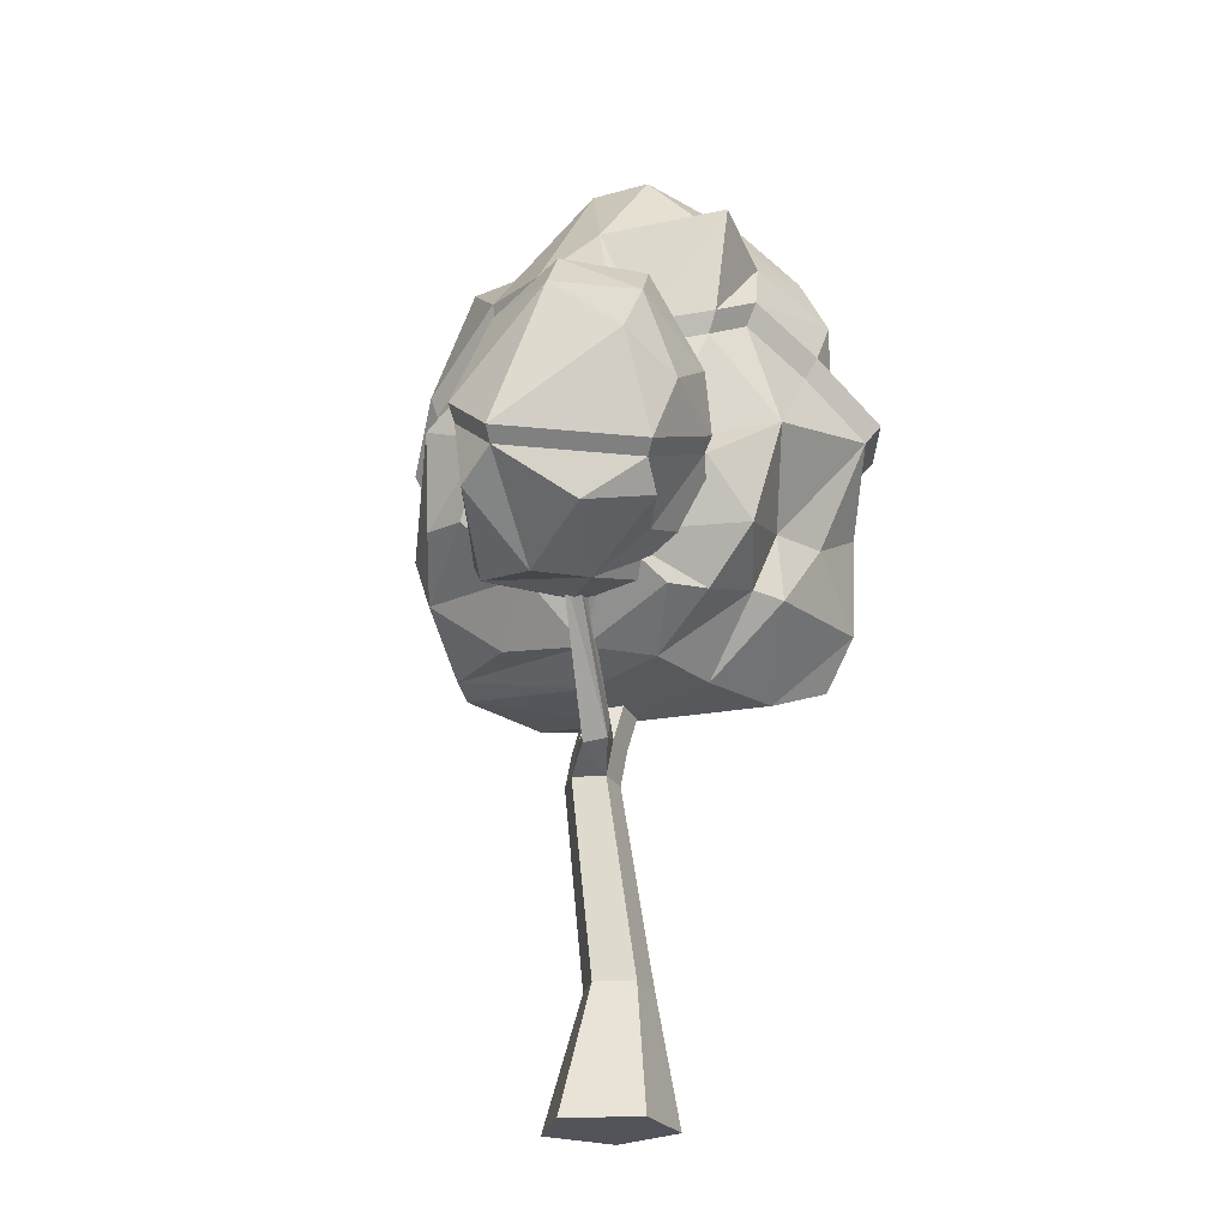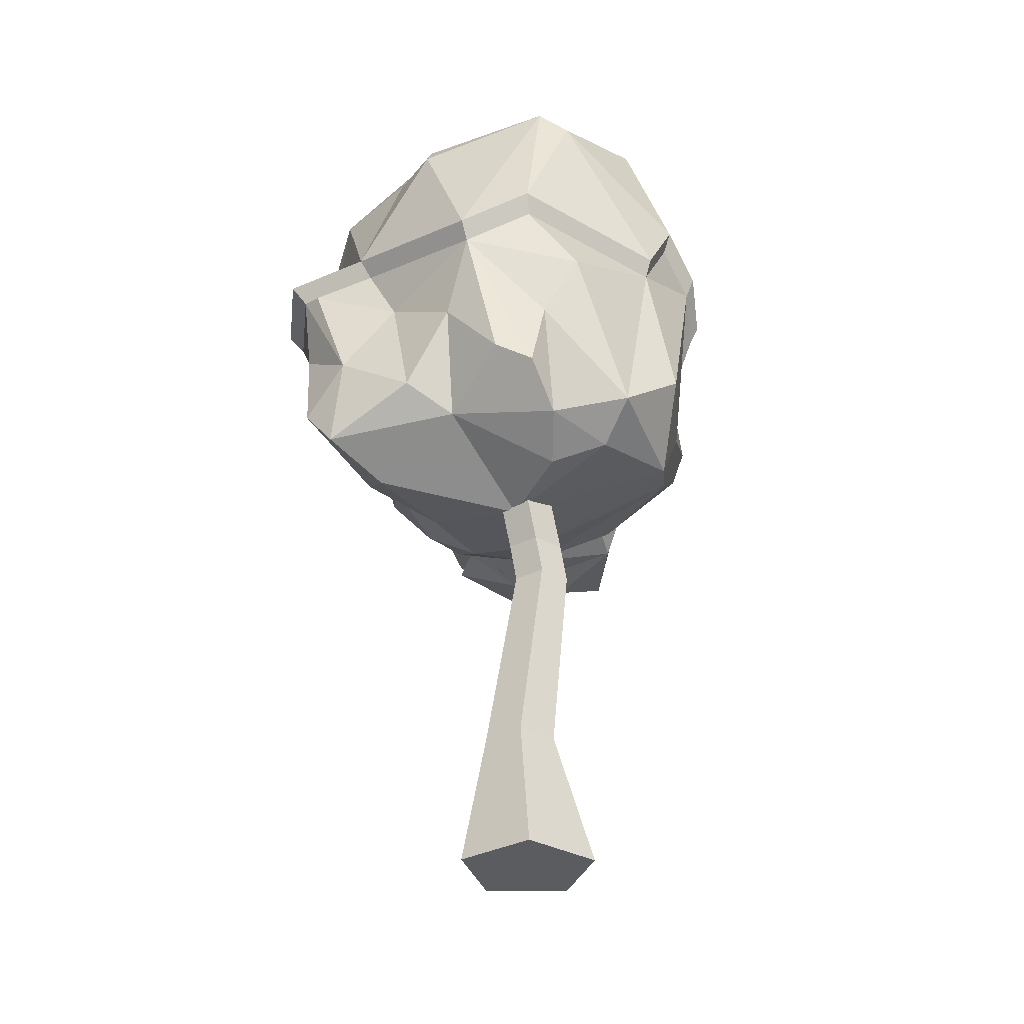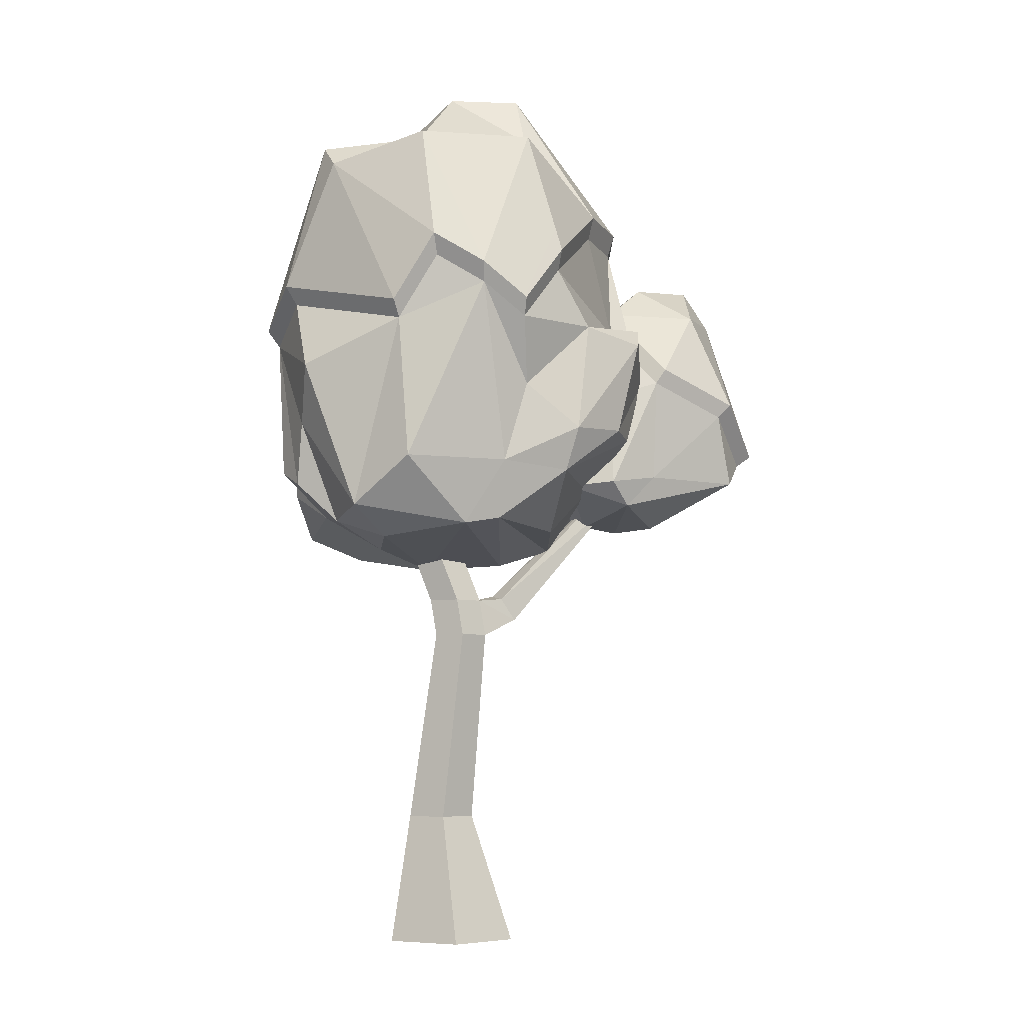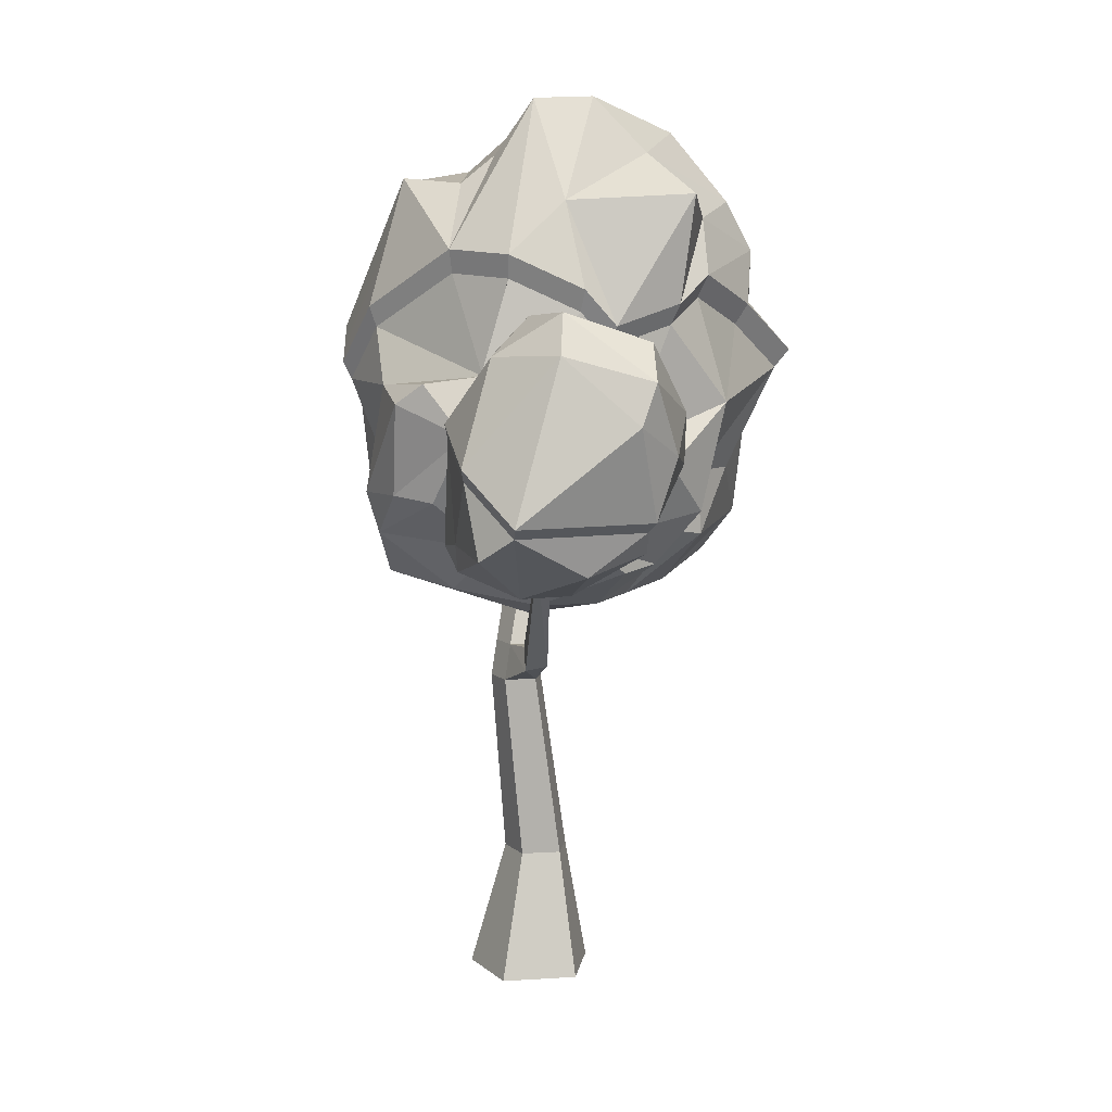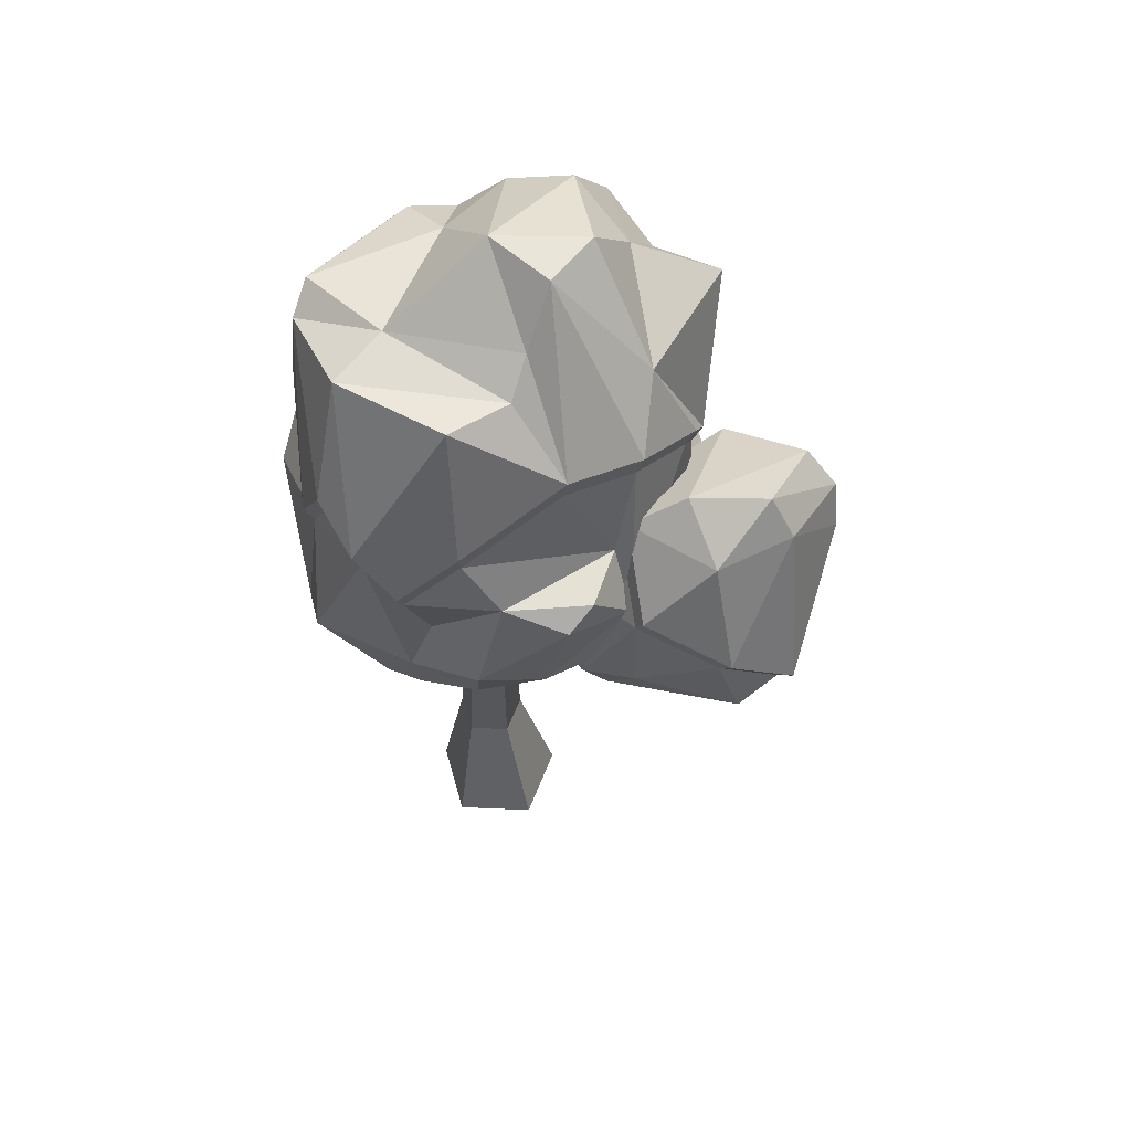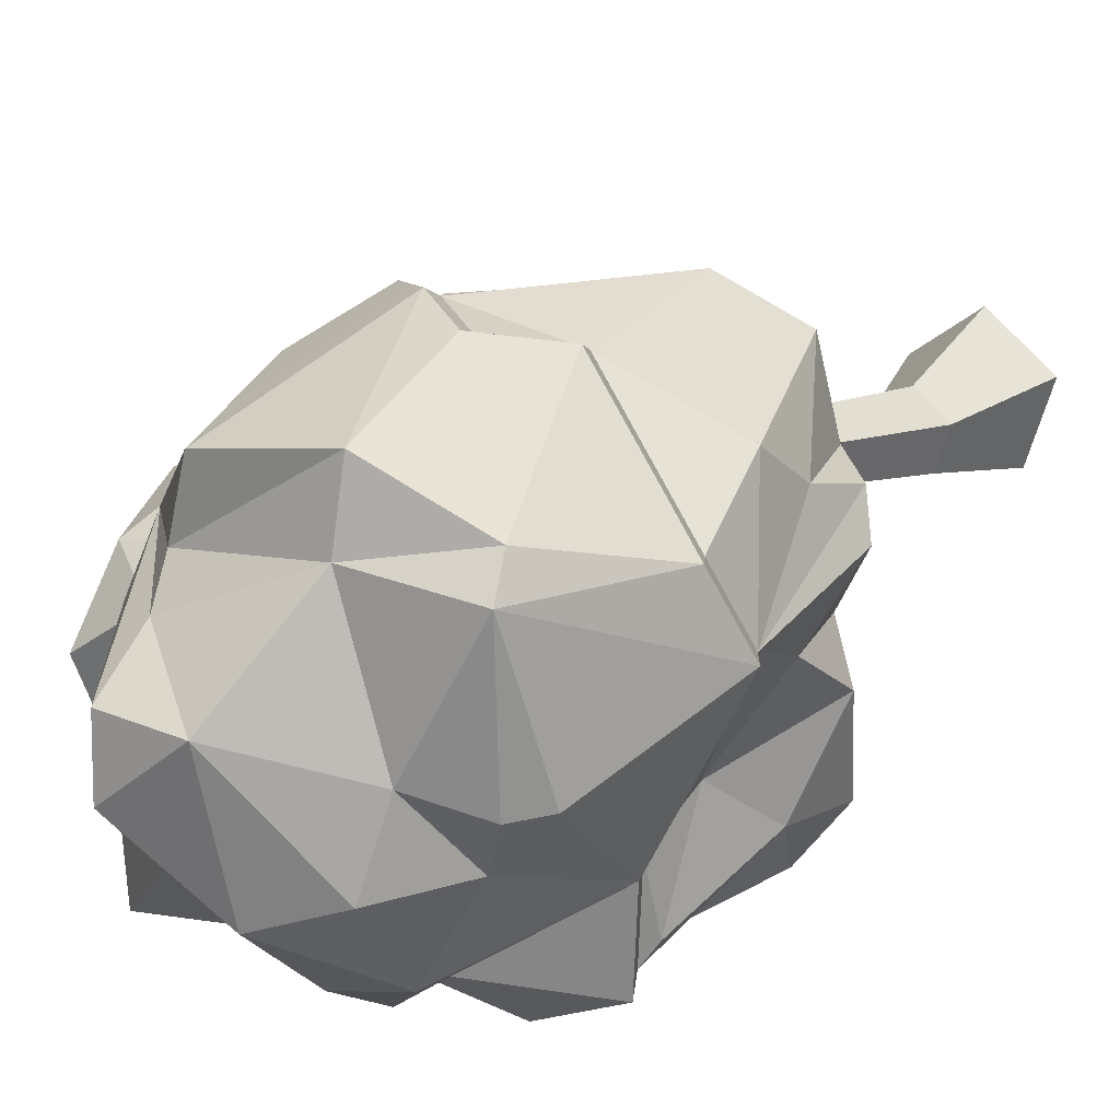
<metadata>
{"format":"obj","ext":"obj","renderer":"f3d","projection":"perspective","resolution":1024,"background":"white","views":[{"elev":-23.7,"azim":113.6,"up":"+Y"},{"elev":-33.6,"azim":-73.6,"up":"+Y"},{"elev":-6.0,"azim":-8.0,"up":"+Y"},{"elev":9.1,"azim":97.9,"up":"+Y"},{"elev":56.8,"azim":38.0,"up":"+Y"},{"elev":15.9,"azim":-145.5,"up":"+Z"}]}
</metadata>
<code>
o SM_Env_Tree_03_Snow
v -84.81 -288.5 35.39
v -72.23 -207.7 26.68
v -69.2 -288.5 -10.89
v -64.11 -207.7 2.598
v -45.63 -288.5 64.54
v -51.84 -207.7 41.86
v -5.793 -288.5 36.28
v -31.11 -207.7 27.15
v -20.36 -288.5 -10.33
v -38.69 -207.7 2.886
v -45.16 -288.5 23
v -81.38 11.73 5.995
v -87.88 11.73 25.25
v -71.38 11.73 20.09
v -71.57 11.73 37.37
v -55 11.73 25.62
v -61.06 11.73 6.226
v -49.78 -87.15 17.53
v -56.27 -87.15 36.78
v -39.97 -87.15 48.9
v -23.4 -87.15 37.15
v -29.46 -87.15 17.76
v -59.73 -64.03 33.73
v -53.23 -64.03 14.48
v -43.43 -64.03 45.86
v -26.86 -64.03 34.1
v 69.82 6.847 2.053
v 67.95 6.884 -6.066
v 63.89 14.48 1.799
v 62.02 14.51 -6.32
v -32.92 -64.03 14.71
v -1.198 -76.08 20.05
v -5.623 -73.63 6.359
v -14.9 -59.68 8.837
v -10.47 -62.13 22.53
v -116.5 -8.055 110.9
v -46.43 -19.6 117.9
v -84.9 20.8 136.5
v -21.79 20.54 122.7
v -89.62 110.8 120.9
v -37.14 131.8 138.4
v -147.5 85.02 87.53
v -24.04 -15.69 113.4
v 19.82 16.01 110.9
v 57.78 44.74 93.21
v 26.89 43.04 117.3
v 35.81 111.3 103.7
v -6.842 70.7 117.8
v 71.82 102.6 88.64
v -10.73 111.3 134.7
v 14.59 146.3 112.2
v -10.24 122.3 139.9
v 16.44 159.1 116.2
v -3.102 238.7 97.41
v -38.07 143.8 143.9
v -73.85 237.2 107.3
v 47.65 195.5 59.13
v 9.195 235.5 58.5
v -152.3 130 56.49
v -159.5 142 57.51
v -93.36 121.7 125.3
v -129.9 221.3 78.08
v -66.34 150.2 129.9
v -68.84 163.2 134.8
v -71.98 243.5 67.79
v -134.7 235.6 59.79
v -95.09 240.5 -11.2
v 3.481 252.8 37.95
v 1.143 287.7 13.81
v -43.96 288.5 10.41
v 1.044 288.5 -23.32
v -46.42 267.4 -67.24
v -84.89 250.1 -54.55
v 50.41 225.1 -12.81
v 0.3545 254 -56.83
v -115.8 213.5 -47.29
v -50.07 224.1 -103.2
v -83.54 213.9 -99.1
v -57.4 193.2 -118.8
v -59.3 159.8 -117.7
v -130.2 137.8 -70.28
v -32.97 159.9 -118.7
v -74.04 128.6 -143.9
v -123.4 131.1 -122.9
v -124.6 126.1 -64.79
v -118.1 119.8 -114.7
v -126.2 115.9 -102.4
v -7.961 214 -91.22
v 11.42 179.6 -96.62
v 39.87 228.9 -90.63
v 39.09 163 -81.82
v 36.09 150 -75.74
v 59.88 138 -41.59
v 55.03 76.16 -49.03
v 9.827 165.7 -89.79
v 4.62 100.6 -108.1
v -32.3 147.1 -110.8
v -71.27 117.3 -134.6
v -39.64 51.45 -87.36
v 18.12 33.35 -94.02
v -29.36 13.6 -75.36
v -43.23 9.998 -89.56
v 49.3 65.2 -78.49
v 66.02 18.97 -27.19
v 14.25 -1.305 -64.81
v -48.55 -31.51 -39.79
v -137 43.68 -76.36
v -109.7 72.76 -112.4
v -123.6 15.66 -105.2
v -70.99 51.15 -103.5
v -101 -30.28 -59.38
v -134.9 -13.86 -83.06
v -60.8 -42.8 20.11
v -128.7 -5.88 -2.175
v -147.8 10.69 -27.15
v -95.21 -32.12 55.07
v -1.094 -30.37 -26.62
v 36.67 -4.112 -48.52
v 23.41 -28.15 8.257
v -11.38 -39.27 20.1
v 16.93 -19.84 63.47
v 46.71 10.58 35.22
v -124.9 -14.51 64.31
v -95.84 -26.44 90.59
v 68.45 41.69 66.53
v 82.65 84.07 44.57
v 73.56 67.09 21.62
v 75.52 115.4 70.65
v 70.53 98.93 -27.44
v 78.57 75.64 20.76
v 70.62 24.93 -30.66
v 59.05 85.2 -53.68
v 66.9 158.9 -24.17
v 64.16 150.3 -45.84
v 71.55 172.4 -27.49
v 69.28 192.9 18.9
v 63.69 119.5 36.03
v 44.22 180.8 58.03
v 64.74 178.4 19.86
v -158.9 19.54 35.91
v -151.1 60.28 0.5592
v -162.4 108.8 16.74
v -127.1 89.47 -45.37
v -150.5 10.25 57.48
v -148.4 49.36 65.48
v -170 119.6 15.62
v -143.2 208.3 -19.57
v -130.1 225.6 -21.19
v 71.69 0.2856 50.71
v 90.39 19.85 48.67
v 60.3 15.37 60.89
v 91.9 84.06 52.49
v 60.23 75.38 46.63
v 34.83 18.42 51.24
v 64.53 84.37 47.12
v 36.06 113.6 9.882
v 32.05 12.78 50.54
v 149.3 18.99 24.25
v 139.3 64.21 34.46
v 97.89 93.52 53.29
v 147.9 72.61 34.29
v 123.5 135.5 20.78
v 144.7 137.8 -22.88
v 61.02 124.2 27.41
v 65.35 135.8 26.87
v 89.78 157.6 3.62
v 128.3 161.8 -21.91
v 33.21 103.1 11.29
v 36.06 113.6 9.882
v 118.9 144.4 -72.81
v 63.93 124.7 -68.37
v 138 122.9 -77.3
v 77.54 100.6 -89
v 59.67 113.7 -62.97
v 31.55 95.01 -33.01
v 72.58 90.79 -82.55
v 57.82 60.03 -80.36
v 11.66 32.88 -64.75
v 146.4 97.88 -69.61
v 113.8 78.23 -87.48
v 61.98 68.2 -86.69
v 122.4 40.13 -75.99
v 115.2 33.39 -70.2
v 67.91 14.71 -51.52
v 98.01 18.64 -68.17
v 12.88 50.61 -18.54
v 3.341 9.462 -48.08
v 50.41 -10.55 2.871
v 13.84 15.1 -6.023
v 76.18 -12.13 -19.95
v 129.6 8.042 -36.65
v 96.1 -11.27 8.303
v 9.41 25.43 24.01
v 160.3 34.52 1.695
v 170 41.32 -0.2319
v 14.28 77.17 3.173
f 1 2 3
f 3 2 4
f 5 6 1
f 1 6 2
f 7 8 5
f 5 8 6
f 7 9 8
f 8 9 10
f 9 3 10
f 10 3 4
f 1 3 11
f 5 1 11
f 7 5 11
f 9 7 11
f 3 9 11
f 12 13 14
f 13 15 14
f 15 16 14
f 16 17 14
f 17 12 14
f 4 2 18
f 18 2 19
f 2 6 19
f 19 6 20
f 6 8 20
f 20 8 21
f 10 22 8
f 8 22 21
f 4 18 10
f 10 18 22
f 19 23 18
f 18 23 24
f 20 25 19
f 19 25 23
f 21 26 20
f 20 26 25
f 27 28 29
f 29 28 30
f 22 18 31
f 31 18 24
f 26 16 25
f 25 16 15
f 25 15 23
f 23 15 13
f 24 23 12
f 12 23 13
f 31 24 17
f 17 24 12
f 26 31 16
f 16 31 17
f 21 22 32
f 32 22 33
f 22 31 33
f 33 31 34
f 26 35 31
f 31 35 34
f 21 32 26
f 26 32 35
f 32 33 27
f 27 33 28
f 33 34 28
f 28 34 30
f 35 29 34
f 34 29 30
f 32 27 35
f 35 27 29
f 36 37 38
f 37 39 38
f 40 38 41
f 38 39 41
f 36 40 42
f 36 38 40
f 37 43 39
f 43 44 39
f 44 45 46
f 39 44 46
f 46 47 48
f 46 49 47
f 41 39 48
f 39 46 48
f 48 47 50
f 41 48 50
f 50 47 51
f 52 53 54
f 55 52 54
f 55 54 56
f 53 57 54
f 54 57 58
f 56 54 58
f 42 40 59
f 60 61 62
f 40 41 63
f 64 55 56
f 61 64 62
f 62 64 56
f 56 58 65
f 62 56 65
f 66 62 65
f 66 65 67
f 65 58 68
f 68 69 70
f 65 68 70
f 70 71 72
f 67 65 70
f 67 70 73
f 58 57 68
f 68 57 69
f 69 74 71
f 70 69 71
f 71 74 75
f 71 75 72
f 73 70 72
f 67 73 76
f 72 75 77
f 78 72 77
f 73 72 78
f 76 73 78
f 78 79 80
f 81 78 80
f 78 77 79
f 79 82 80
f 80 82 83
f 84 80 83
f 81 80 84
f 85 86 87
f 75 88 77
f 77 88 79
f 88 89 79
f 75 90 88
f 88 90 91
f 88 91 89
f 92 93 94
f 95 92 96
f 96 92 94
f 79 89 82
f 97 95 96
f 97 96 98
f 98 96 99
f 99 100 101
f 99 96 100
f 99 101 102
f 96 94 103
f 96 103 100
f 103 104 100
f 101 100 105
f 102 101 106
f 87 86 107
f 86 98 108
f 107 86 108
f 107 108 109
f 98 110 108
f 98 99 110
f 110 99 102
f 108 110 109
f 110 102 109
f 109 102 111
f 109 111 112
f 107 109 112
f 111 113 114
f 115 112 114
f 112 111 114
f 102 106 111
f 111 106 113
f 114 113 116
f 101 117 106
f 101 105 117
f 105 118 117
f 117 118 119
f 117 119 120
f 106 117 113
f 113 117 120
f 120 43 37
f 113 120 37
f 120 119 43
f 43 119 121
f 43 121 44
f 121 122 44
f 114 116 123
f 113 37 124
f 116 113 124
f 124 37 36
f 123 116 124
f 123 124 36
f 44 122 125
f 44 125 45
f 125 122 126
f 122 127 126
f 46 45 49
f 45 125 126
f 45 126 49
f 49 126 128
f 49 128 47
f 121 119 122
f 119 104 127
f 122 119 127
f 119 118 104
f 118 105 104
f 105 100 104
f 104 103 94
f 127 94 129
f 130 131 132
f 127 129 126
f 126 129 133
f 129 93 133
f 129 94 93
f 134 90 74
f 134 91 90
f 74 90 75
f 135 74 136
f 135 134 74
f 47 128 137
f 47 137 51
f 51 137 138
f 128 126 137
f 137 126 139
f 126 133 139
f 137 139 138
f 136 74 69
f 57 136 69
f 112 115 107
f 114 140 141
f 115 114 141
f 141 140 142
f 107 115 143
f 107 143 87
f 115 141 143
f 143 141 142
f 114 144 140
f 114 123 144
f 144 123 145
f 123 36 145
f 145 36 42
f 145 42 142
f 140 144 142
f 144 145 142
f 142 42 59
f 60 62 66
f 146 66 147
f 147 66 148
f 146 60 66
f 148 66 67
f 87 143 85
f 85 143 142
f 146 147 81
f 148 67 76
f 147 148 76
f 81 147 76
f 78 81 76
f 149 150 151
f 151 152 153
f 151 150 152
f 154 155 156
f 157 151 153
f 149 158 150
f 150 158 159
f 150 159 152
f 160 161 162
f 161 163 162
f 153 152 164
f 165 160 162
f 165 162 166
f 162 167 166
f 168 153 164
f 169 165 166
f 166 167 170
f 169 166 171
f 162 163 167
f 167 163 172
f 167 172 170
f 170 172 173
f 168 174 175
f 171 166 170
f 171 170 173
f 176 177 178
f 174 176 175
f 175 176 178
f 172 179 180
f 173 172 180
f 173 180 181
f 180 182 181
f 177 183 184
f 184 183 185
f 186 175 178
f 178 177 184
f 186 178 187
f 187 188 189
f 187 178 190
f 187 190 188
f 178 184 190
f 184 185 190
f 190 185 191
f 188 190 149
f 190 192 149
f 190 191 192
f 193 189 188
f 193 188 157
f 188 149 157
f 157 149 151
f 149 192 158
f 158 192 194
f 158 194 159
f 192 191 194
f 185 183 191
f 194 191 183
f 195 182 179
f 182 180 179
f 179 172 163
f 161 195 163
f 195 179 163
f 187 189 186
f 189 193 196
f 186 189 196
f 196 175 186
f 193 157 196
f 196 157 168
f 196 168 175
f 50 51 52
f 52 51 53
f 50 52 41
f 41 52 55
f 51 138 53
f 53 138 57
f 40 61 59
f 59 61 60
f 41 55 63
f 63 55 64
f 40 63 61
f 61 63 64
f 98 83 97
f 97 83 82
f 98 86 83
f 83 86 84
f 85 81 86
f 86 81 84
f 92 95 91
f 91 95 89
f 97 82 95
f 95 82 89
f 93 92 134
f 134 92 91
f 133 135 139
f 139 135 136
f 93 134 133
f 133 134 135
f 138 139 57
f 57 139 136
f 142 59 146
f 146 59 60
f 142 146 85
f 85 146 81
f 104 131 127
f 127 131 130
f 104 94 131
f 131 94 132
f 127 130 94
f 94 130 132
f 157 153 154
f 154 153 155
f 153 168 155
f 155 168 156
f 157 154 168
f 168 154 156
f 152 159 160
f 160 159 161
f 152 160 164
f 164 160 165
f 168 164 169
f 169 164 165
f 168 169 174
f 174 169 171
f 176 174 173
f 173 174 171
f 177 176 181
f 181 176 173
f 177 181 183
f 183 181 182
f 183 182 194
f 194 182 195
f 159 194 161
f 161 194 195

</code>
